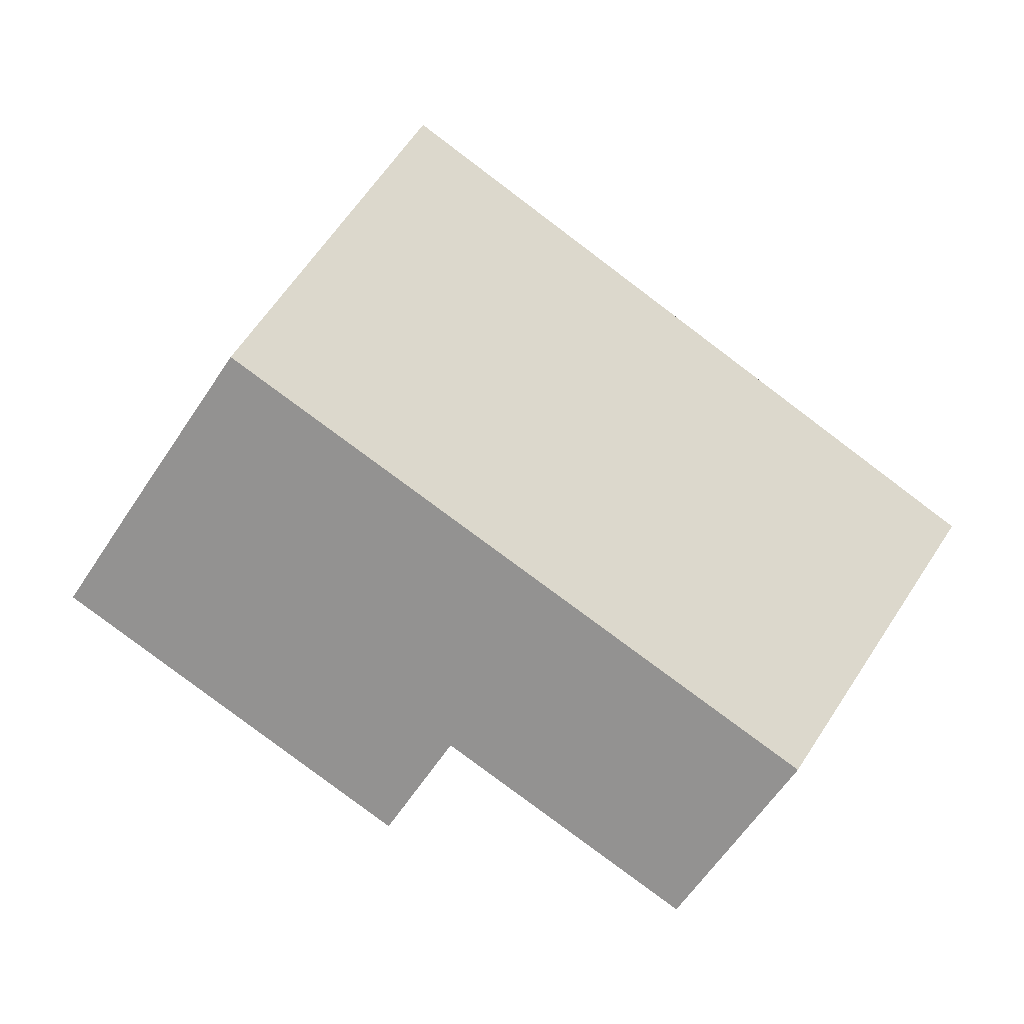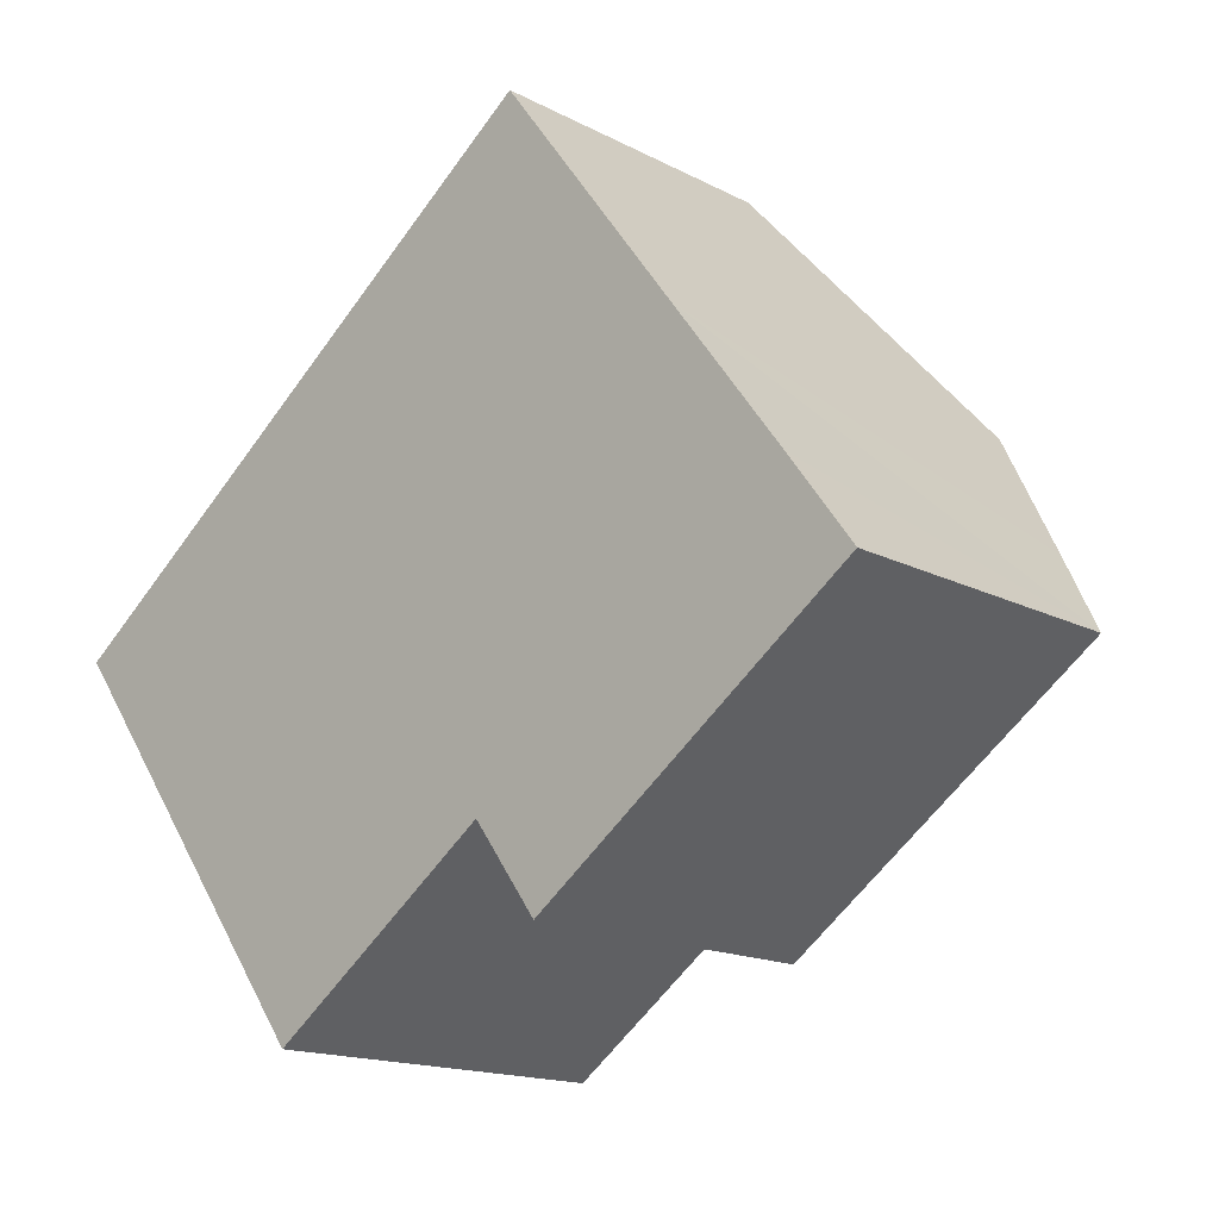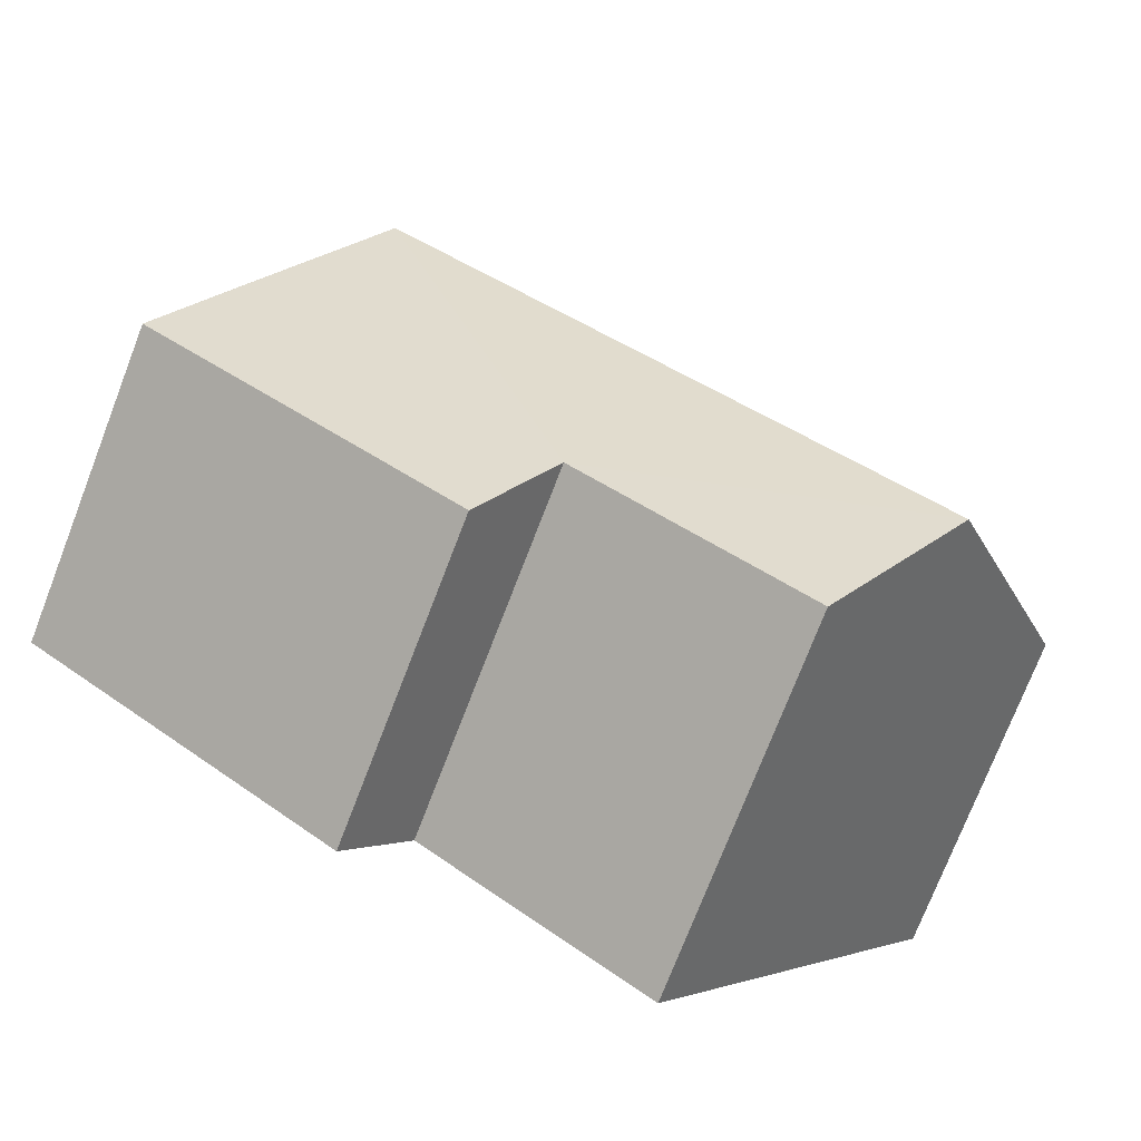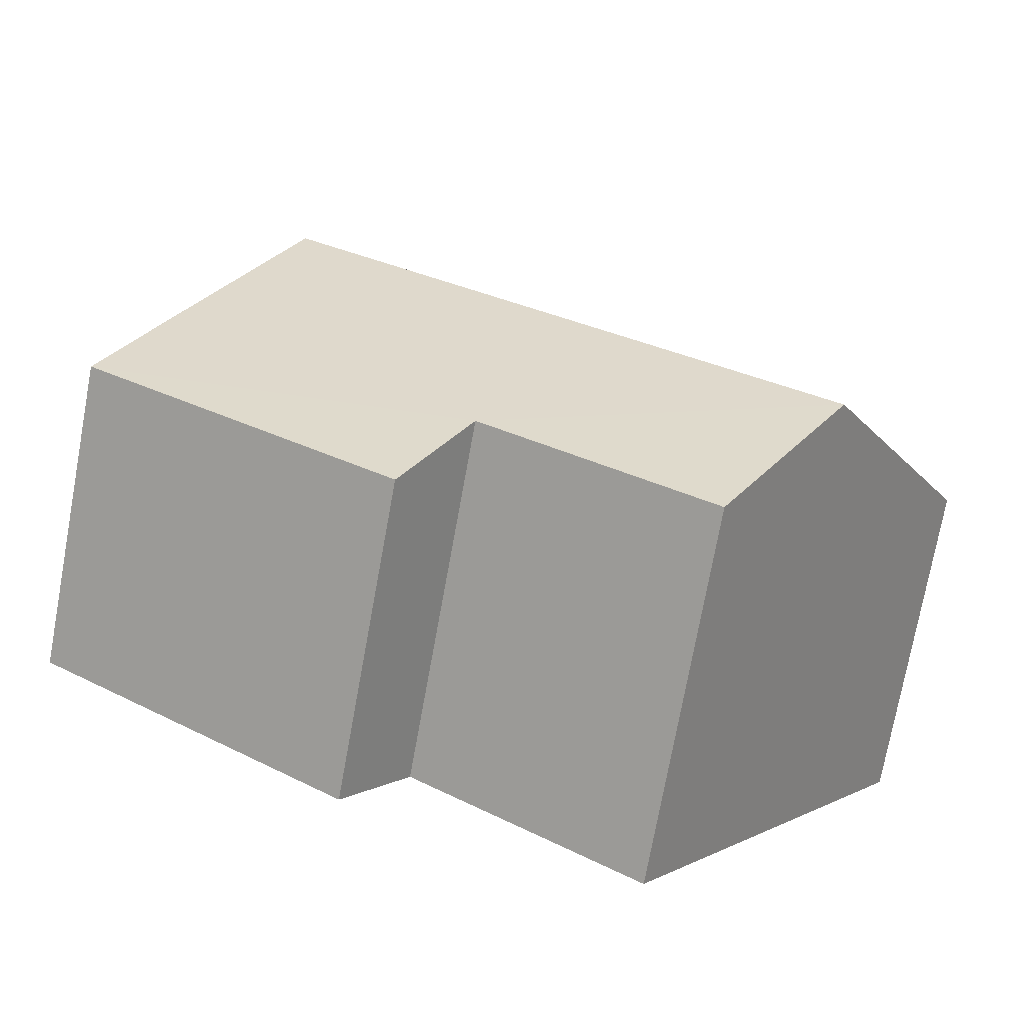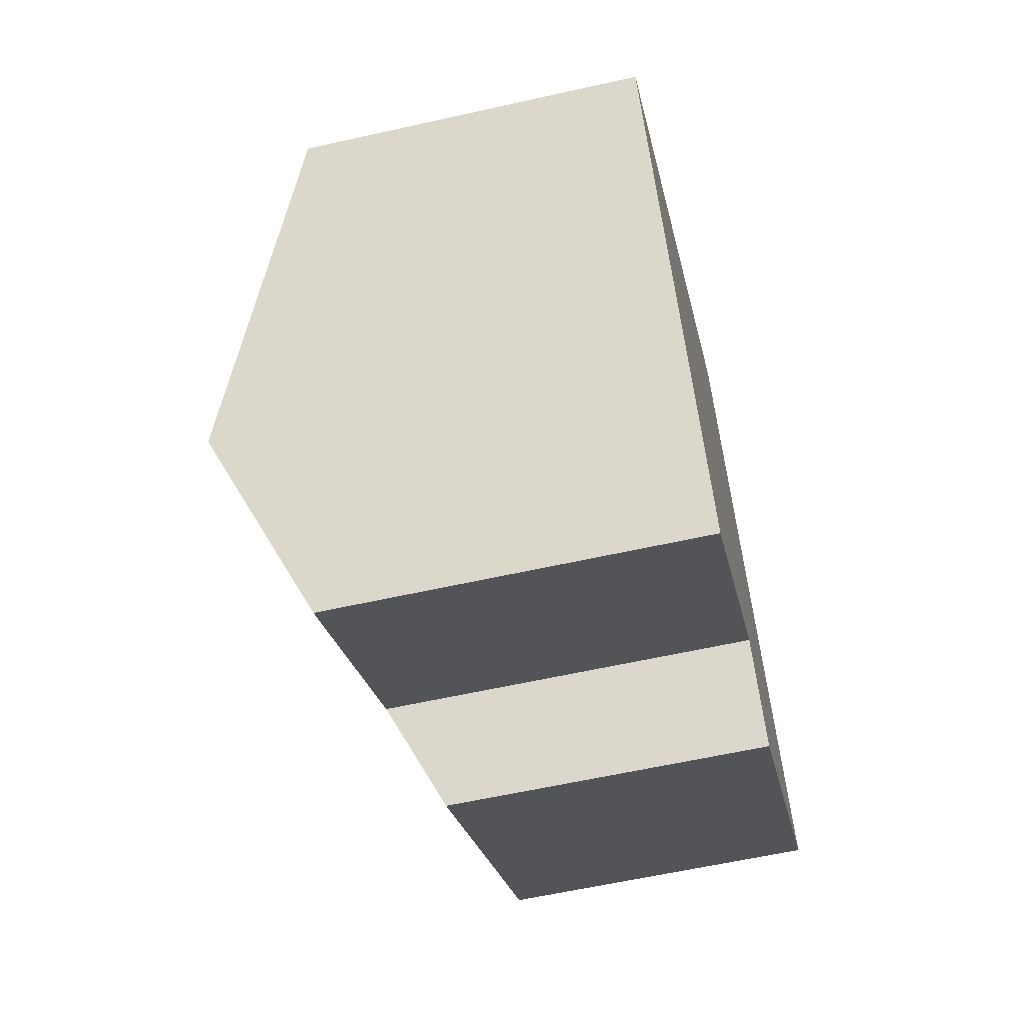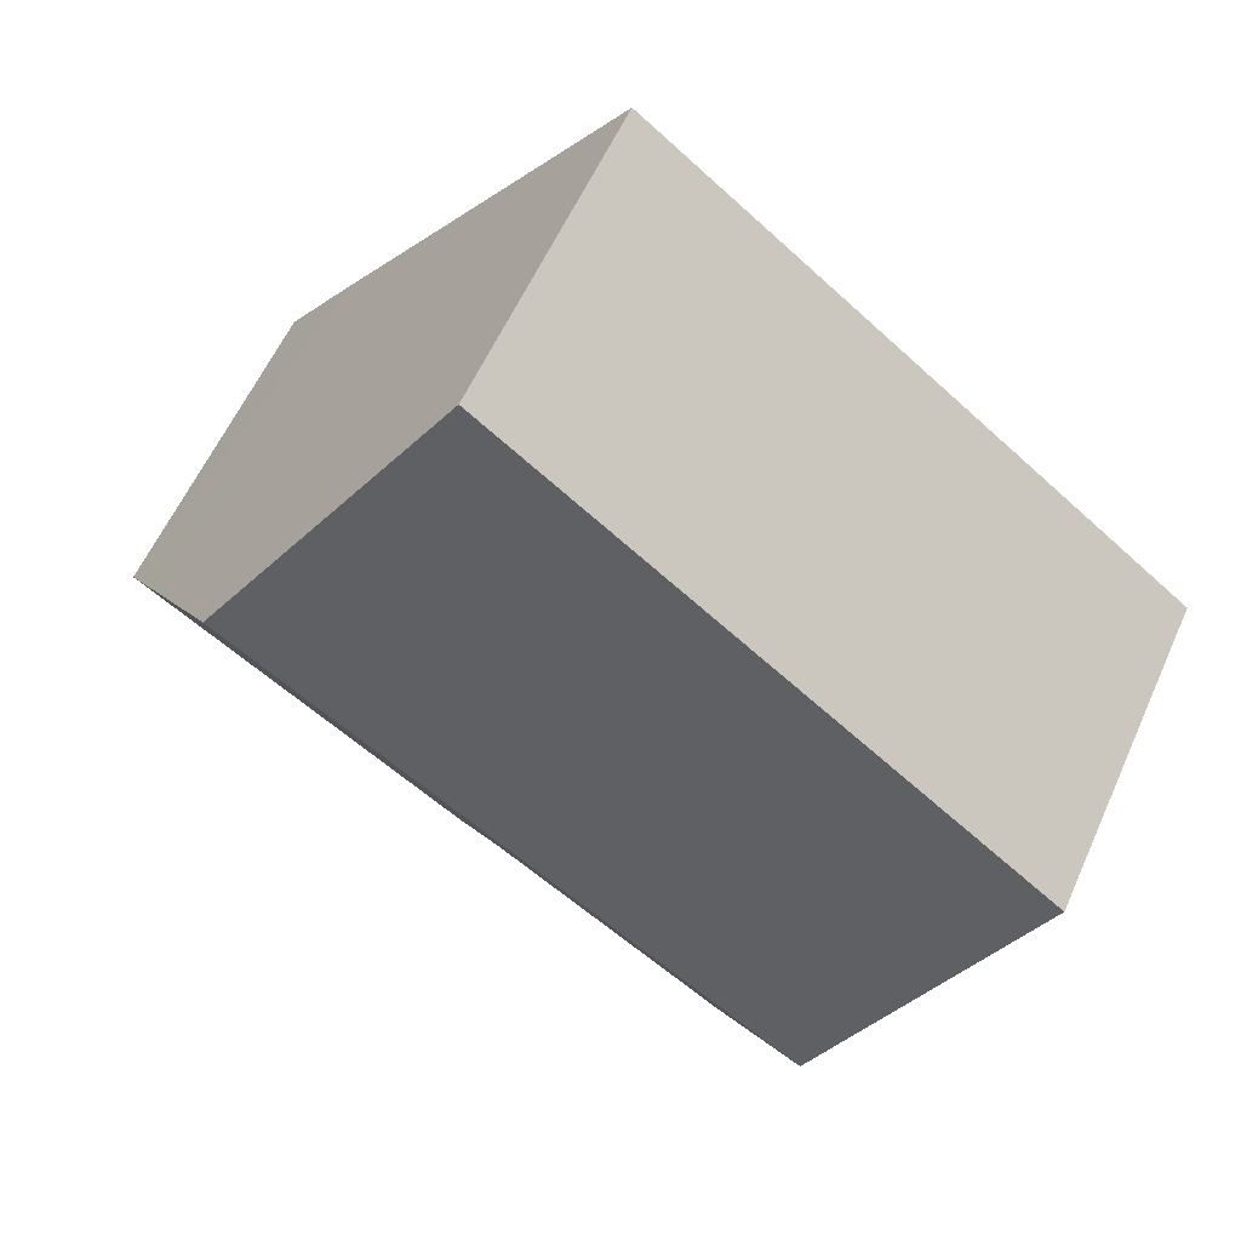
<metadata>
{"format":"obj","ext":"obj","renderer":"f3d","projection":"perspective","resolution":1024,"background":"white","views":[{"elev":1.1,"azim":-180.0,"up":"+Z"},{"elev":-15.7,"azim":42.6,"up":"+Z"},{"elev":-75.4,"azim":158.8,"up":"+Z"},{"elev":-75.0,"azim":169.6,"up":"+Z"},{"elev":-59.6,"azim":-77.0,"up":"+Z"},{"elev":59.3,"azim":-155.8,"up":"+Z"}]}
</metadata>
<code>
v  1.803 4.699 -2.439
v  5.349 3.847 -2.291
v  2.974 3.846 -4.022
v  7.55 4.699 1.746
v  9.409 3.347 -0.761
v  8.724 3.848 0.172
v  6.029 3.347 -3.221
v  0 3.385 2.073e-16
v  5.655 3.325 4.289
v  2.974 2.463e-16 -4.022
v  0 0 0
v  1.803 1.493e-16 -2.439
v  5.349 1.403e-16 -2.291
v  6.029 1.972e-16 -3.221
v  5.655 -2.626e-16 4.289
v  7.55 -1.069e-16 1.746
v  8.724 -1.053e-17 0.172
v  9.409 4.66e-17 -0.761
g defaultobject
f 1 2 3
f 2 1 4
f 2 4 5
f 5 4 6
f 5 7 2
f 8 4 1
f 4 8 9
f 10 1 3
f 1 10 8
f 8 10 11
f 11 10 12
f 7 13 2
f 13 7 14
f 11 9 8
f 9 11 15
f 15 4 9
f 4 15 16
f 4 16 6
f 6 16 5
f 5 16 17
f 5 17 18
f 18 7 5
f 7 18 14
f 13 3 2
f 3 13 10
f 17 14 18
f 14 17 16
f 14 16 15
f 14 15 13
f 13 15 11
f 13 11 10
f 10 11 12

</code>
